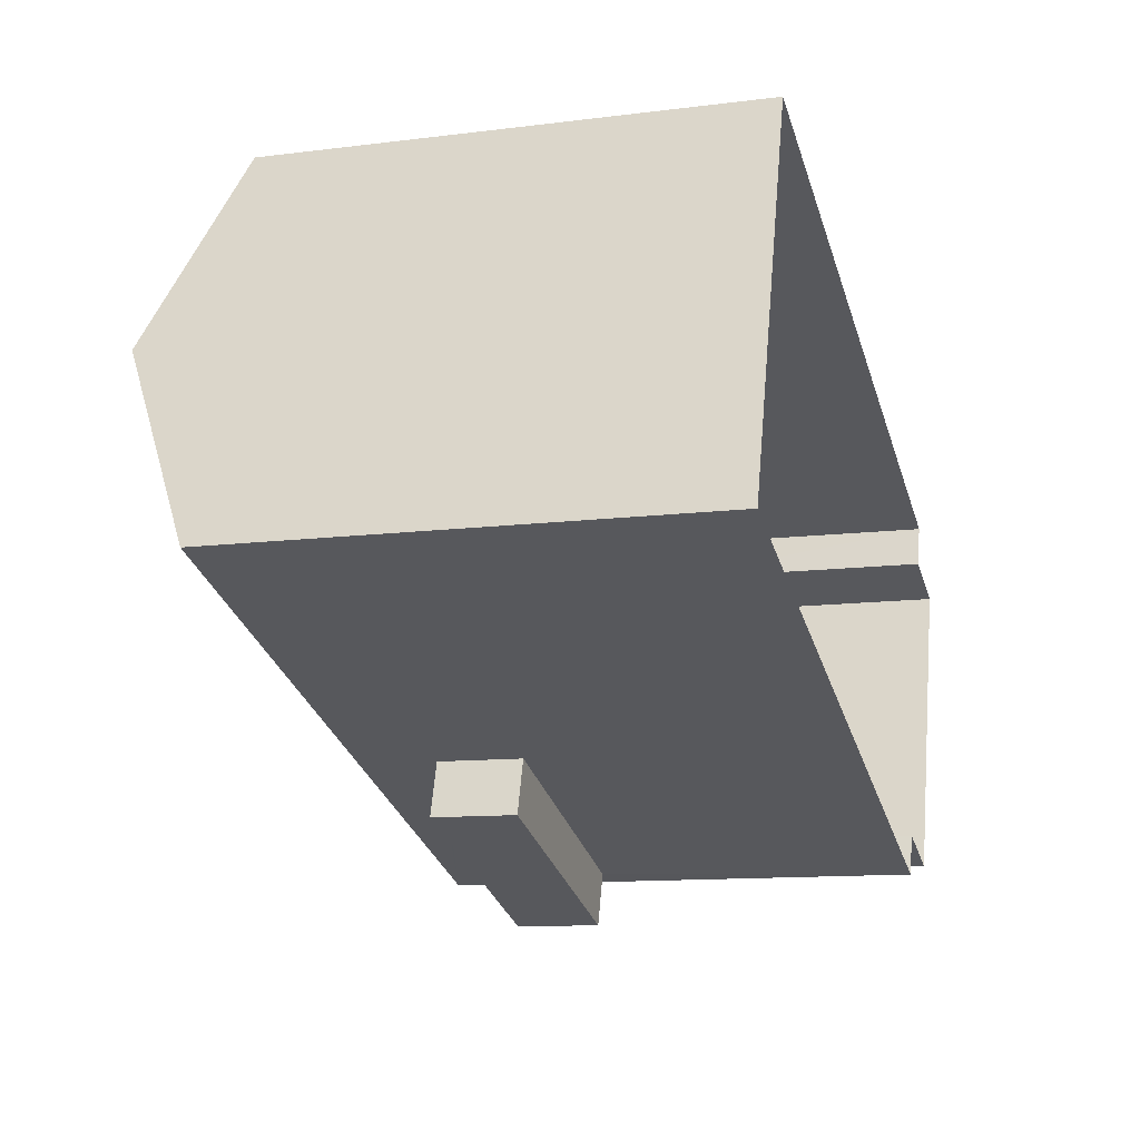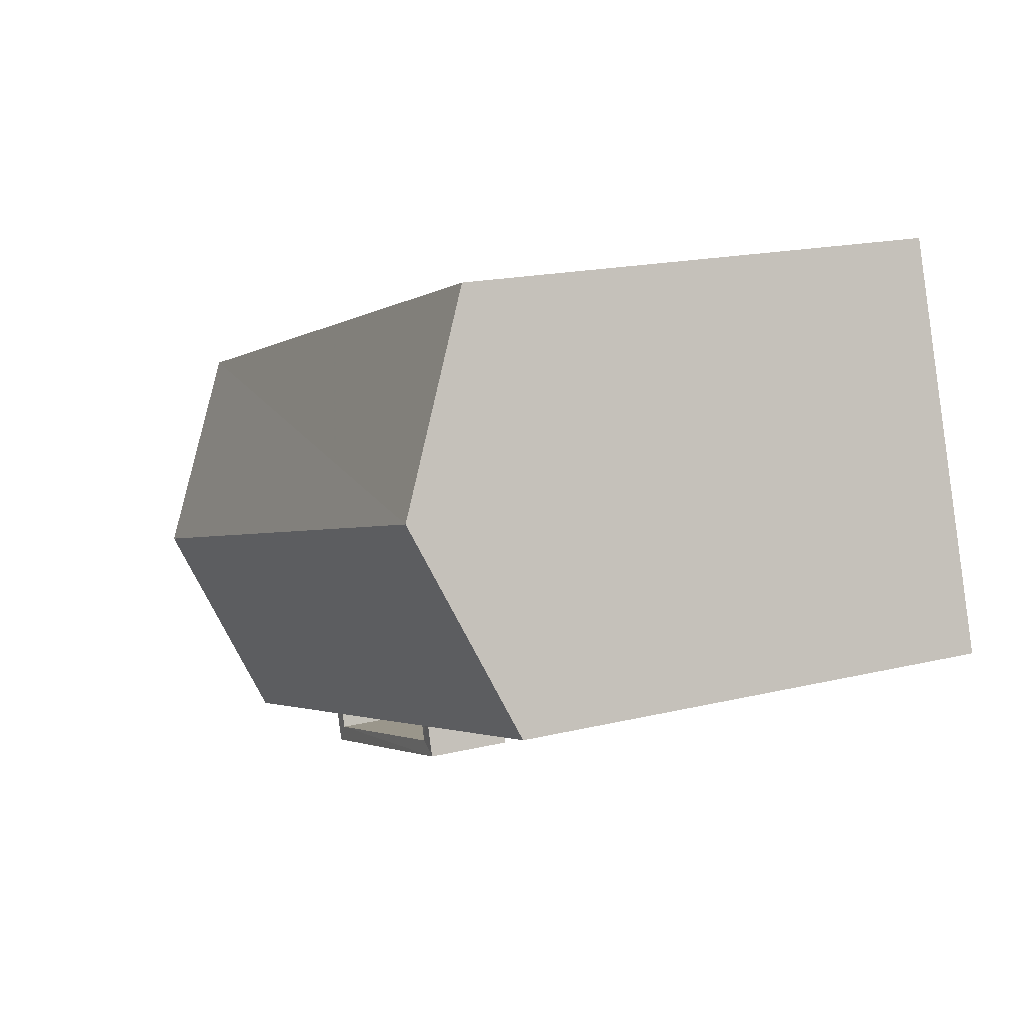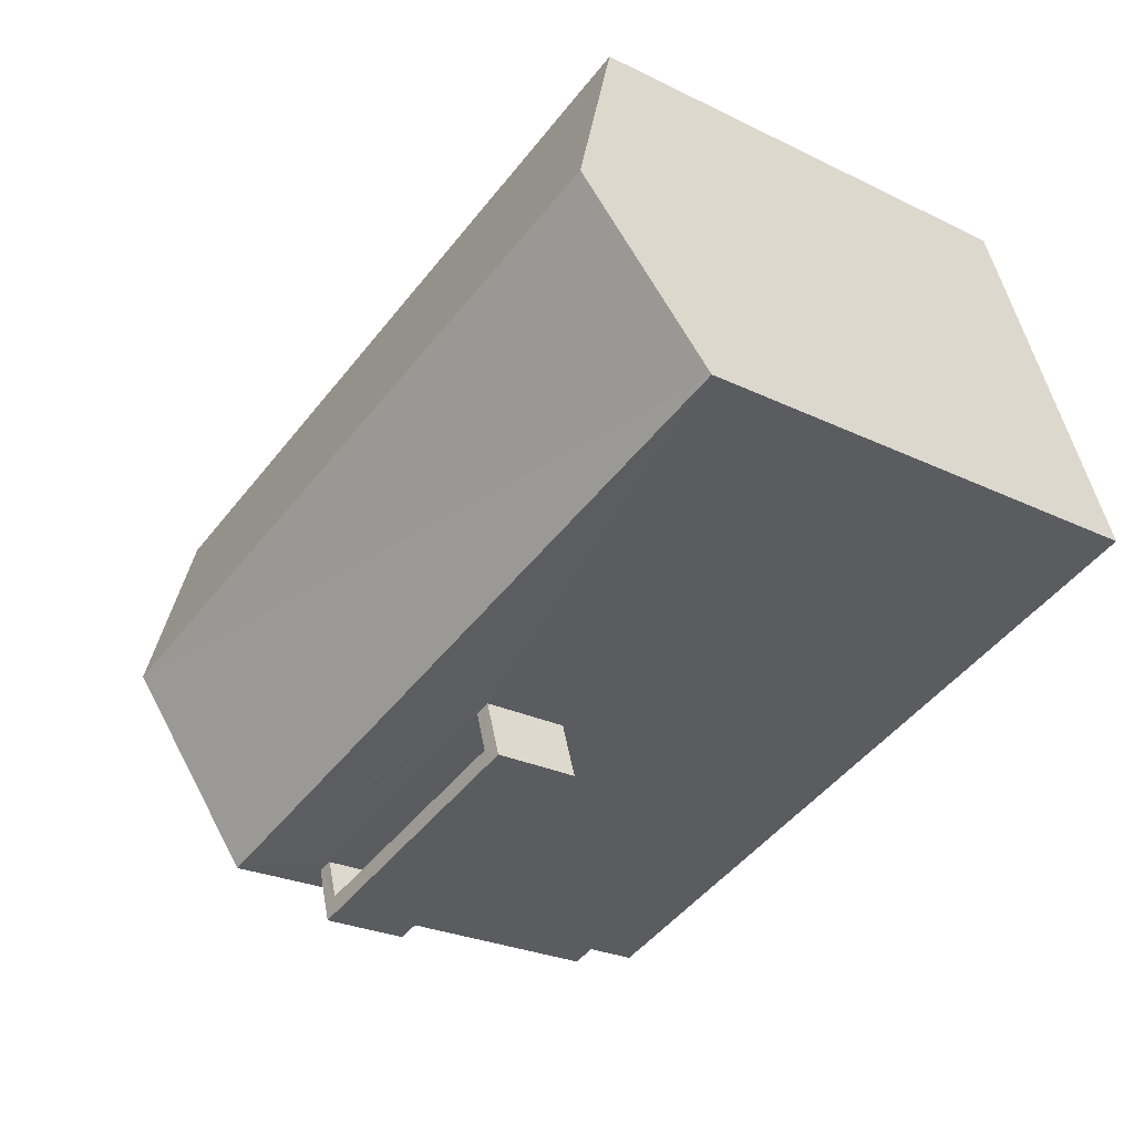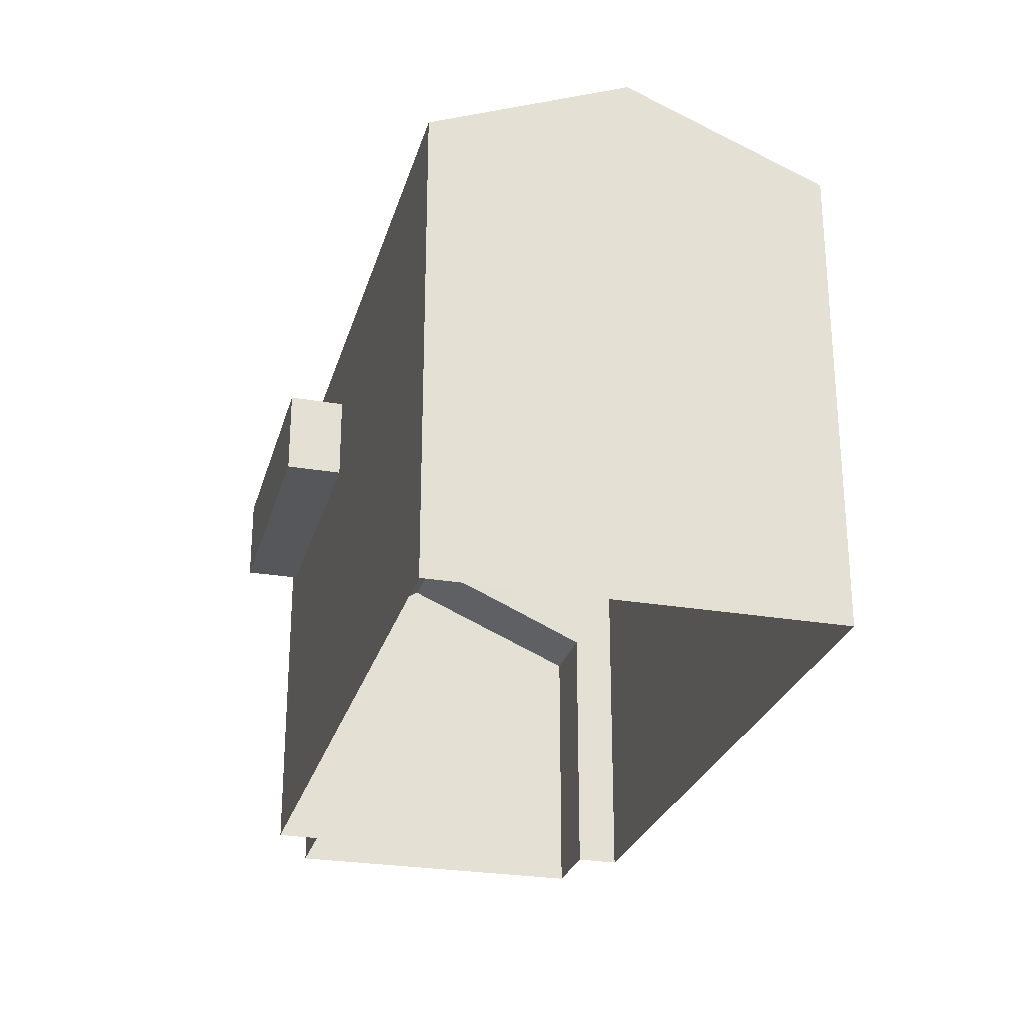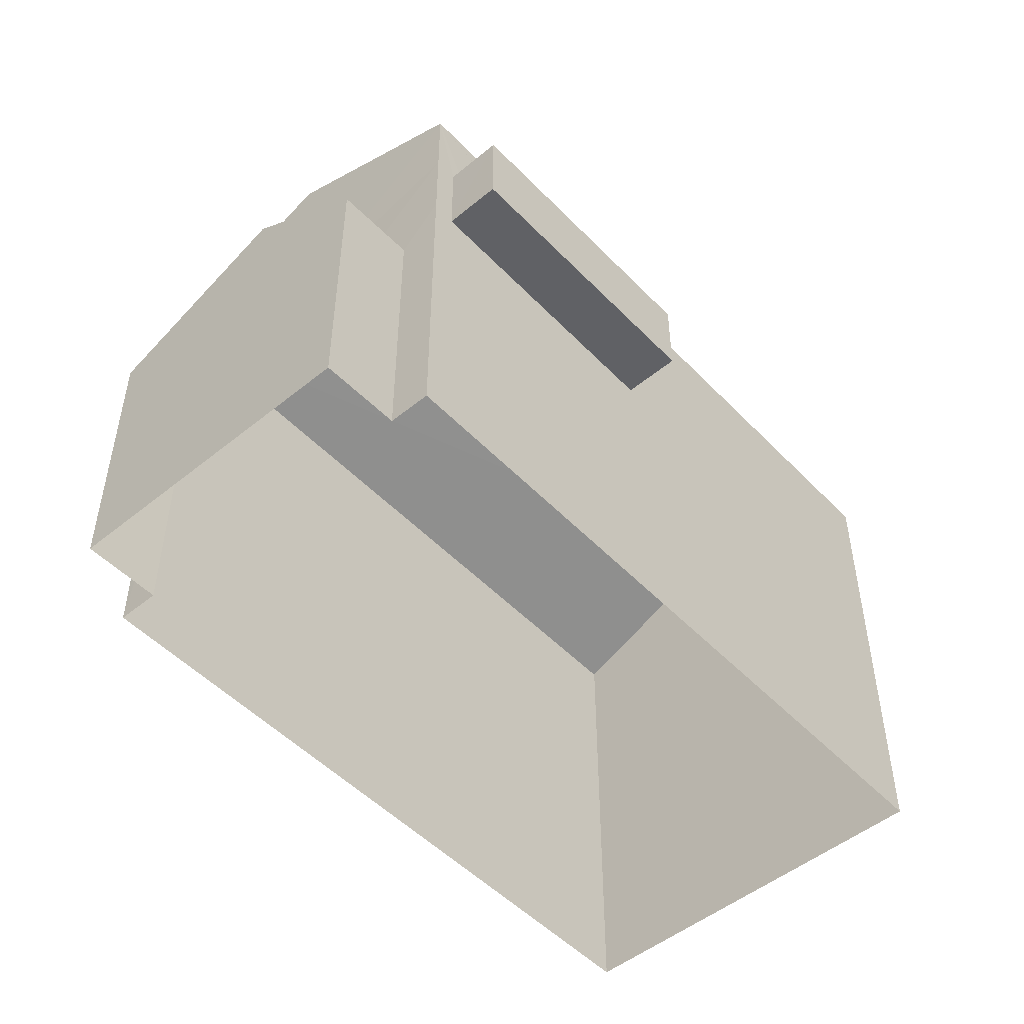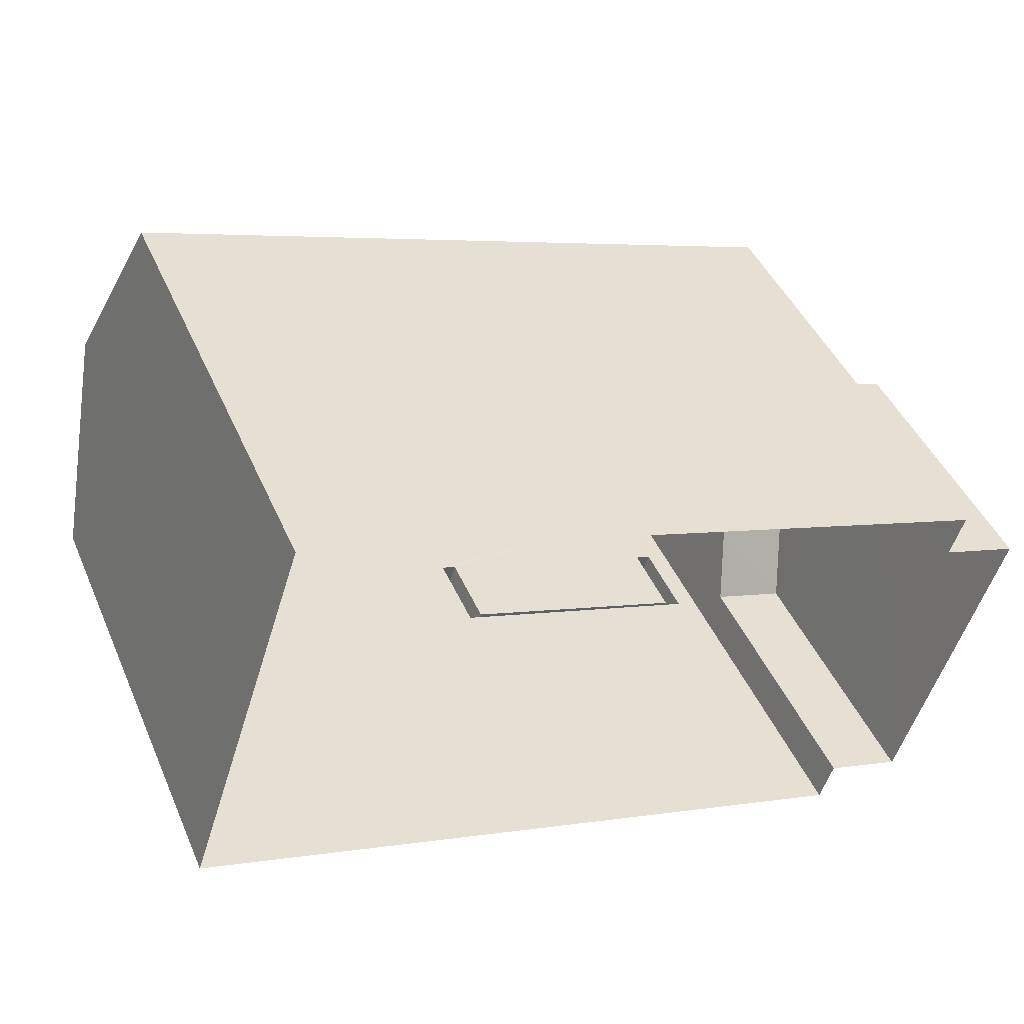
<metadata>
{"format":"obj","ext":"obj","renderer":"f3d","projection":"perspective","resolution":1024,"background":"white","views":[{"elev":-11.7,"azim":106.8,"up":"+Y"},{"elev":17.6,"azim":64.4,"up":"+Y"},{"elev":-25.6,"azim":51.9,"up":"+Y"},{"elev":-26.6,"azim":93.1,"up":"+Z"},{"elev":-50.2,"azim":-30.4,"up":"+Z"},{"elev":44.5,"azim":157.5,"up":"+Y"}]}
</metadata>
<code>
v -8.896e+04 -1.006e+05 2.398
v -8.895e+04 -1.006e+05 2.397
v -8.895e+04 -1.006e+05 2.398
v -8.896e+04 -1.006e+05 2.399
v -8.896e+04 -1.006e+05 2.399
v -8.896e+04 -1.006e+05 2.398
v -8.896e+04 -1.006e+05 2.399
v -8.896e+04 -1.006e+05 2.398
v -8.896e+04 -1.006e+05 6.257
v -8.896e+04 -1.006e+05 6.256
v -8.896e+04 -1.006e+05 6.257
v -8.896e+04 -1.006e+05 6.257
v -8.896e+04 -1.006e+05 8.271
v -8.895e+04 -1.006e+05 9.275
v -8.895e+04 -1.006e+05 8.27
v -8.896e+04 -1.006e+05 6.294
v -8.896e+04 -1.006e+05 6.806
v -8.896e+04 -1.006e+05 6.806
v -8.896e+04 -1.006e+05 5.817
v -8.896e+04 -1.006e+05 5.817
v -8.896e+04 -1.006e+05 6.306
v -8.896e+04 -1.006e+05 6.307
v -8.896e+04 -1.006e+05 6.307
v -8.896e+04 -1.006e+05 6.306
v -8.895e+04 -1.006e+05 8.271
v -8.896e+04 -1.006e+05 9.276
v -8.896e+04 -1.006e+05 8.272
v -8.896e+04 -1.006e+05 6.329
v -8.896e+04 -1.006e+05 5.816
v -8.896e+04 -1.006e+05 5.816
v -8.896e+04 -1.006e+05 7.307
v -8.896e+04 -1.006e+05 7.307
v -8.896e+04 -1.006e+05 7.307
v -8.896e+04 -1.006e+05 7.307
v -8.896e+04 -1.006e+05 7.306
v -8.896e+04 -1.006e+05 7.306
v -8.896e+04 -1.006e+05 7.306
v -8.896e+04 -1.006e+05 7.307
v -8.896e+04 -1.006e+05 7.307
v -8.896e+04 -1.006e+05 6.307
v -8.896e+04 -1.006e+05 6.307
f 1 2 3
f 3 4 5
f 1 6 2
f 7 8 1
f 7 1 5
f 5 1 3
f 9 10 11
f 12 9 11
f 13 14 15
f 16 17 18
f 16 18 19
f 20 16 19
f 21 22 23
f 21 24 22
f 25 26 27
f 28 29 18
f 17 28 18
f 30 29 28
f 26 14 13
f 14 26 25
f 31 32 33
f 32 34 33
f 35 36 37
f 33 34 38
f 36 33 38
f 37 36 38
f 36 21 23
f 33 36 23
f 5 4 20
f 1 30 6
f 28 13 30
f 13 6 30
f 39 27 17
f 16 40 39
f 4 40 20
f 20 40 16
f 16 39 17
f 13 28 17
f 27 13 17
f 29 8 7
f 19 29 7
f 18 29 19
f 35 21 36
f 35 24 21
f 14 25 15
f 37 25 27
f 10 3 25
f 3 10 4
f 4 9 40
f 27 39 32
f 40 9 41
f 35 31 22
f 31 27 32
f 22 24 35
f 10 9 4
f 25 37 10
f 37 27 35
f 35 27 31
f 15 2 6
f 13 15 6
f 30 8 29
f 30 1 8
f 22 33 23
f 22 31 33
f 12 34 41
f 12 41 9
f 34 32 41
f 15 3 2
f 15 25 3
f 37 38 11
f 10 37 11
f 41 39 40
f 41 32 39
f 11 34 12
f 11 38 34
f 26 13 27
f 20 19 7
f 5 20 7

</code>
